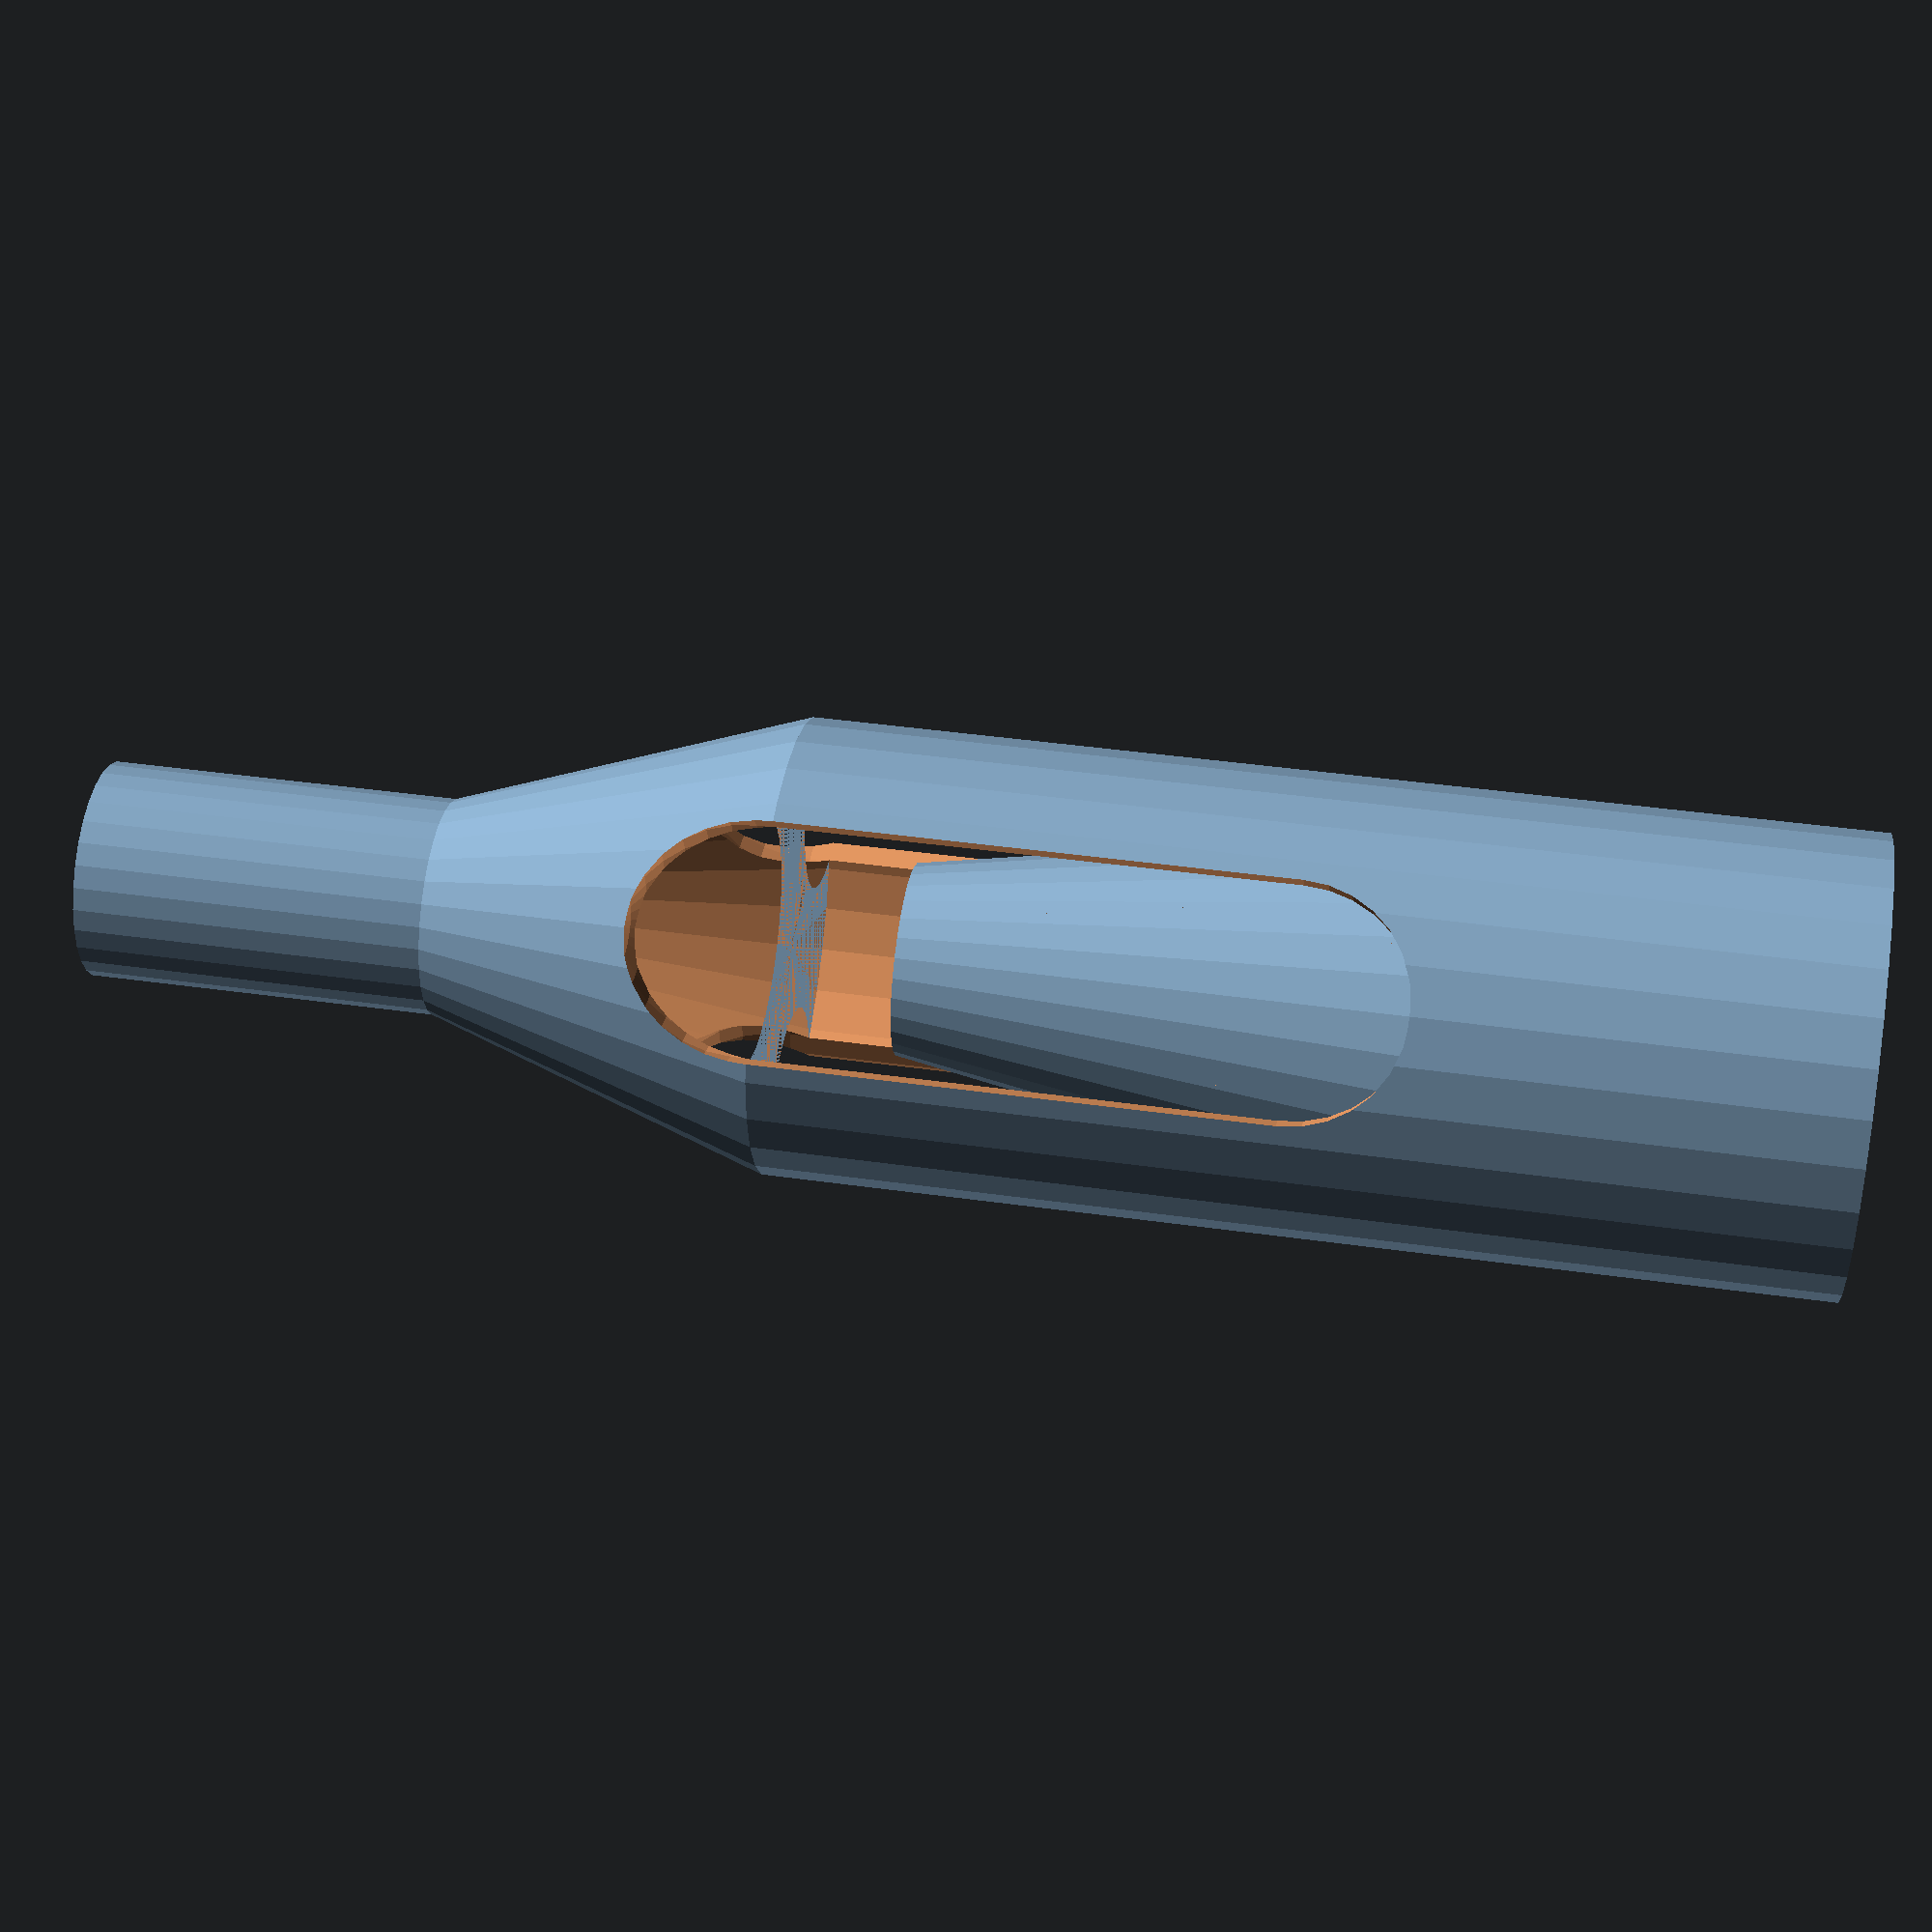
<openscad>
cone_id=15.4; //inner diameter of the stripping cone. The cone has a cylindrical pathway for the dart exit.
cone_od=35; //the outer diameter of the cone.
cone_length=80; //length of the cone
body_length=90; //length of the large cylindrical shell
body_thickness=2; //thickness of the outer shell. (2*body_thickness)+cone_od= overall diameter of the air stripper
body_neck_length=30; //length of the neck-down reduction cone
body_barrel_grip_length=30; //length of the portion that slips over the barrel
barrel_diam=14.6; //diameter of your barrel. this will vary a little between printers.
port_width=20; // width of the three air ports in the outer shell
port_length=65; // overall length of the ports

union()
{
    cone();
    difference()
        {
            body();
            ports();
        }
}



module ports()
{
    for(i=[0:2])
{rotate([0,0,120*i])
    {
    translate([cone_od/2,0,-(cone_length/3)-port_width])
    {
hull()
{
translate([0,0,-port_length+20])sphere(d=port_width);
sphere(d=port_width);
}
}
}
}
}

//this is the cylindrical 'shell' plus the neck-down reduction, and the part that slips onto the barrel

module body()
{
translate([0,0,-body_length/2])
{
difference()
    {   
        cylinder(h=body_length,d=cone_od+2*body_thickness,center=true);
        cylinder(h=body_length,d=cone_od,center=true);
    }
        
}
translate([0,0,-(body_neck_length/2)-body_length])
{
    difference()
    {   cylinder(h=body_neck_length,d1=barrel_diam+2*body_thickness,d2=cone_od+2*body_thickness,center=true);
        cylinder(h=body_neck_length,d1=barrel_diam,d2=cone_od,center=true);
    }
}
translate([0,0,-(body_barrel_grip_length/2)-body_length-body_neck_length])
{
    difference()
    {   cylinder(h=body_barrel_grip_length,d=barrel_diam+2*body_thickness,center=true);
        cylinder(h=body_barrel_grip_length,d=barrel_diam,center=true);
    }
}
}
module cone()
{
difference()
{
union()
    {
        translate([0,0,-cone_length/6]) cylinder(h=cone_length/3,d=cone_od,center=true);
        translate([0,0,-2*cone_length/3])
        {
            cylinder(h=(2*cone_length/3),d1=cone_id+1,d2=cone_od,center=true);
        }
    }
translate([0,0,-cone_length/2])
    {
        cylinder(h=cone_length,d=cone_id,center=true);
    }
}
}


</openscad>
<views>
elev=317.3 azim=223.0 roll=279.5 proj=p view=wireframe
</views>
